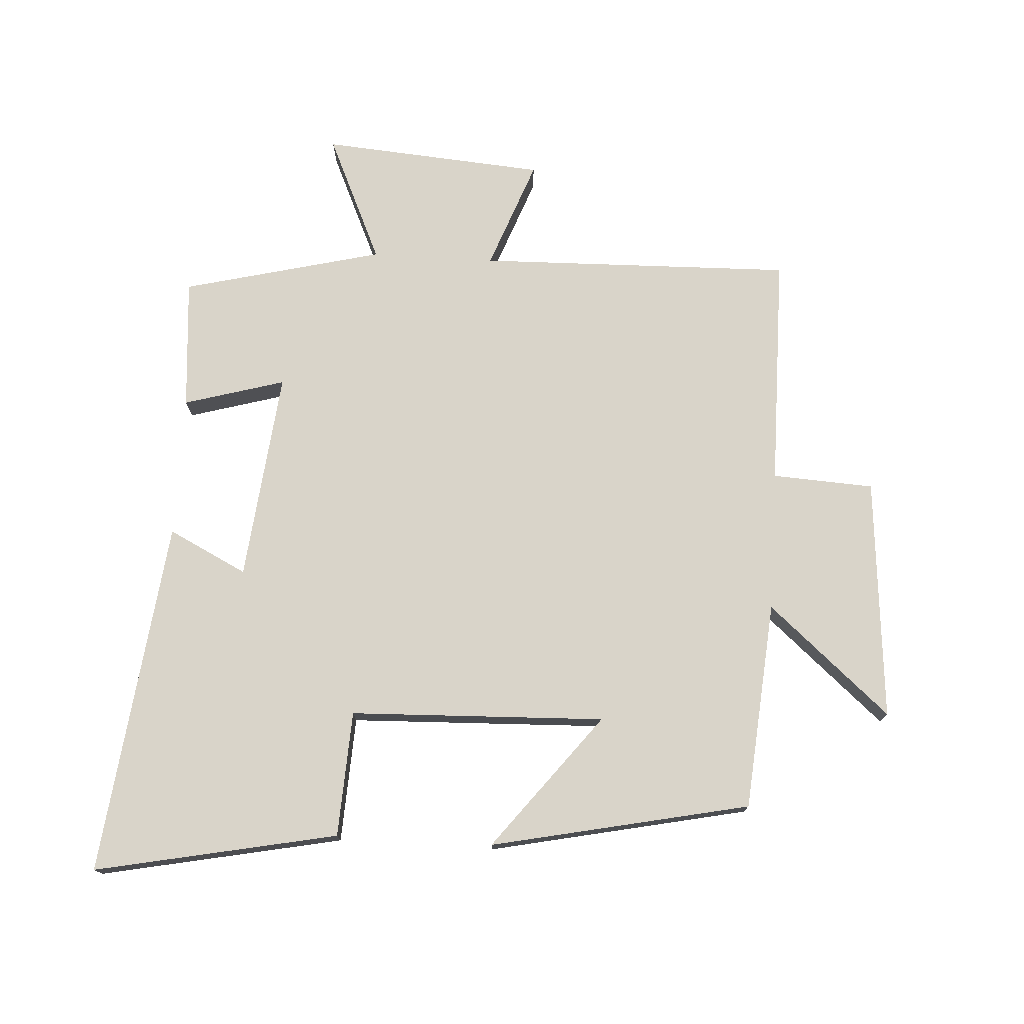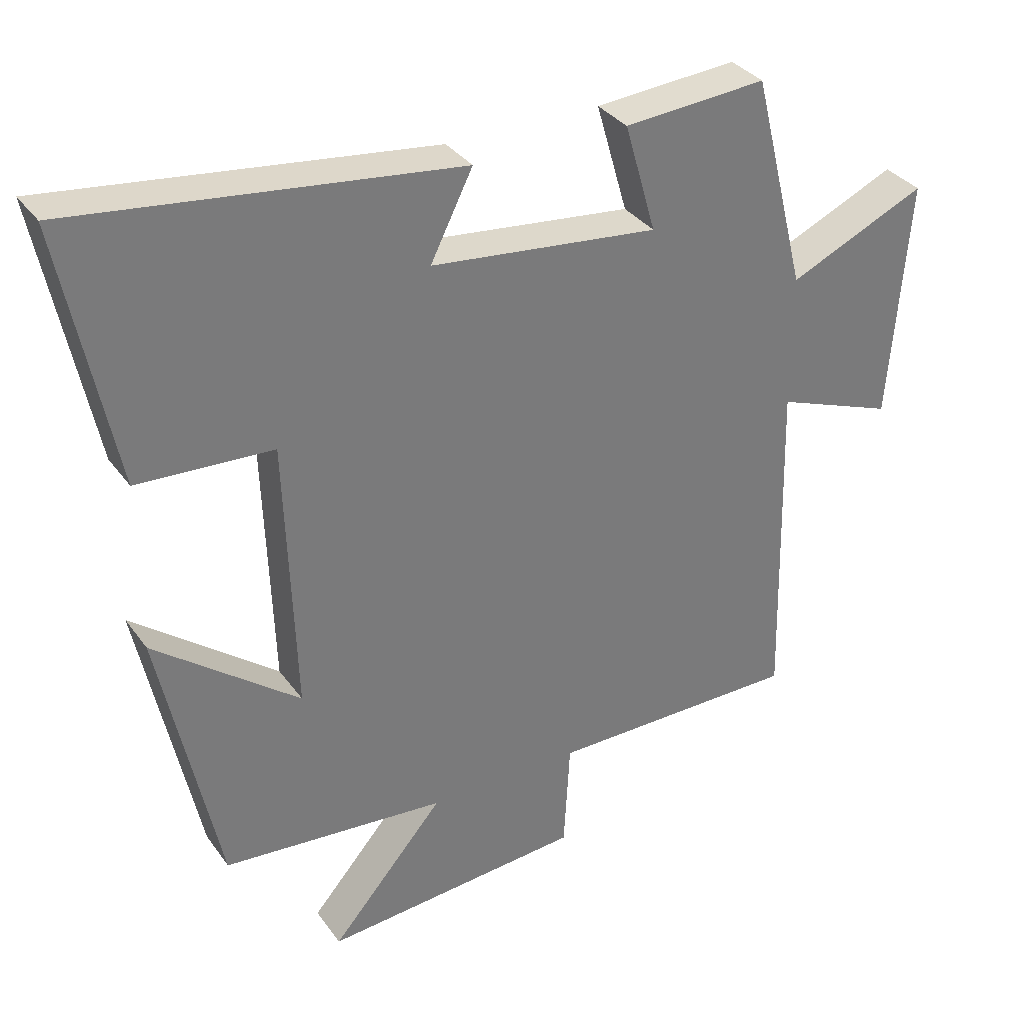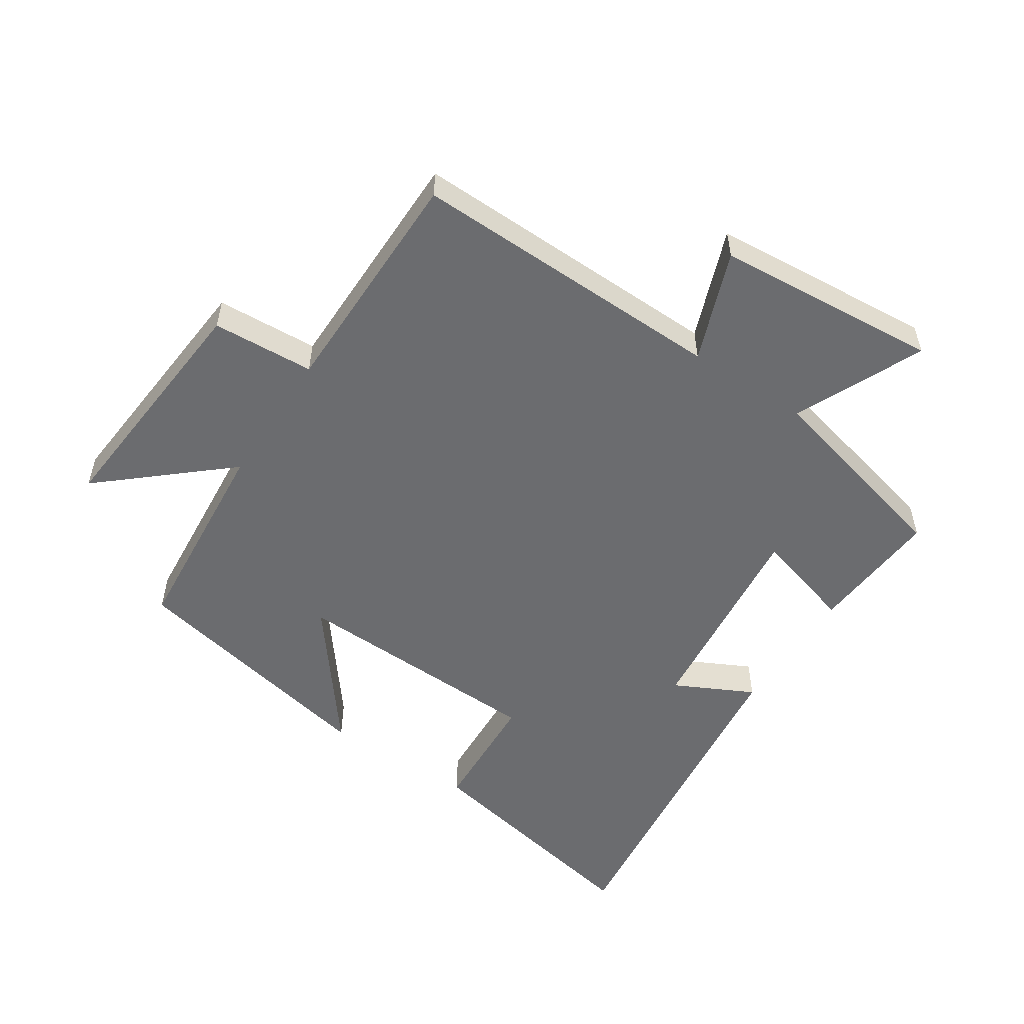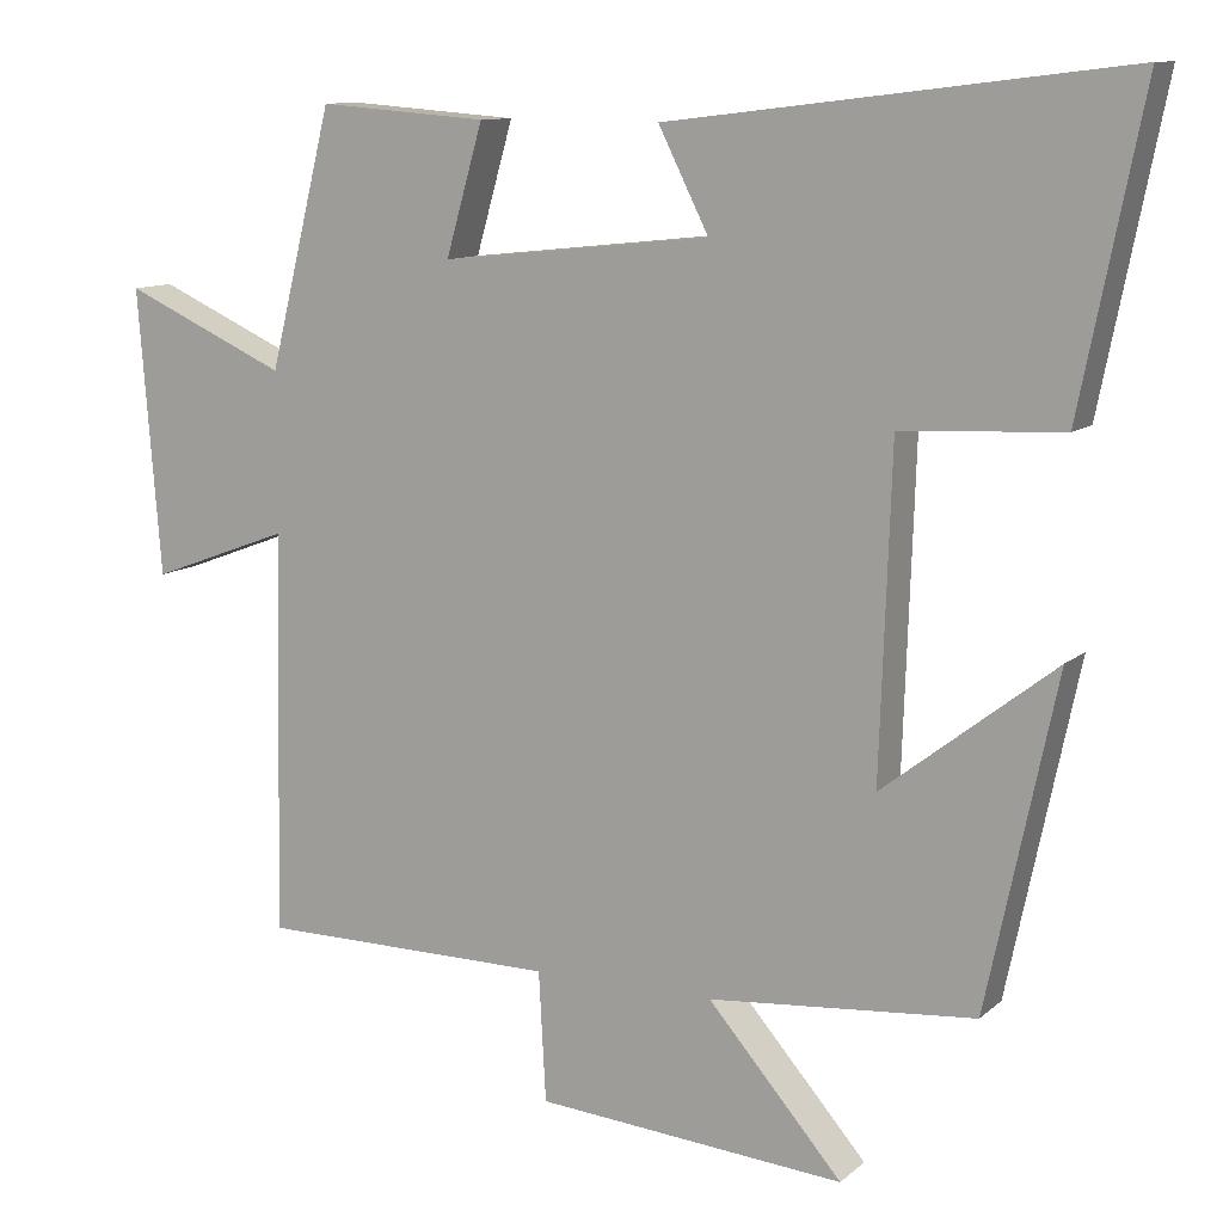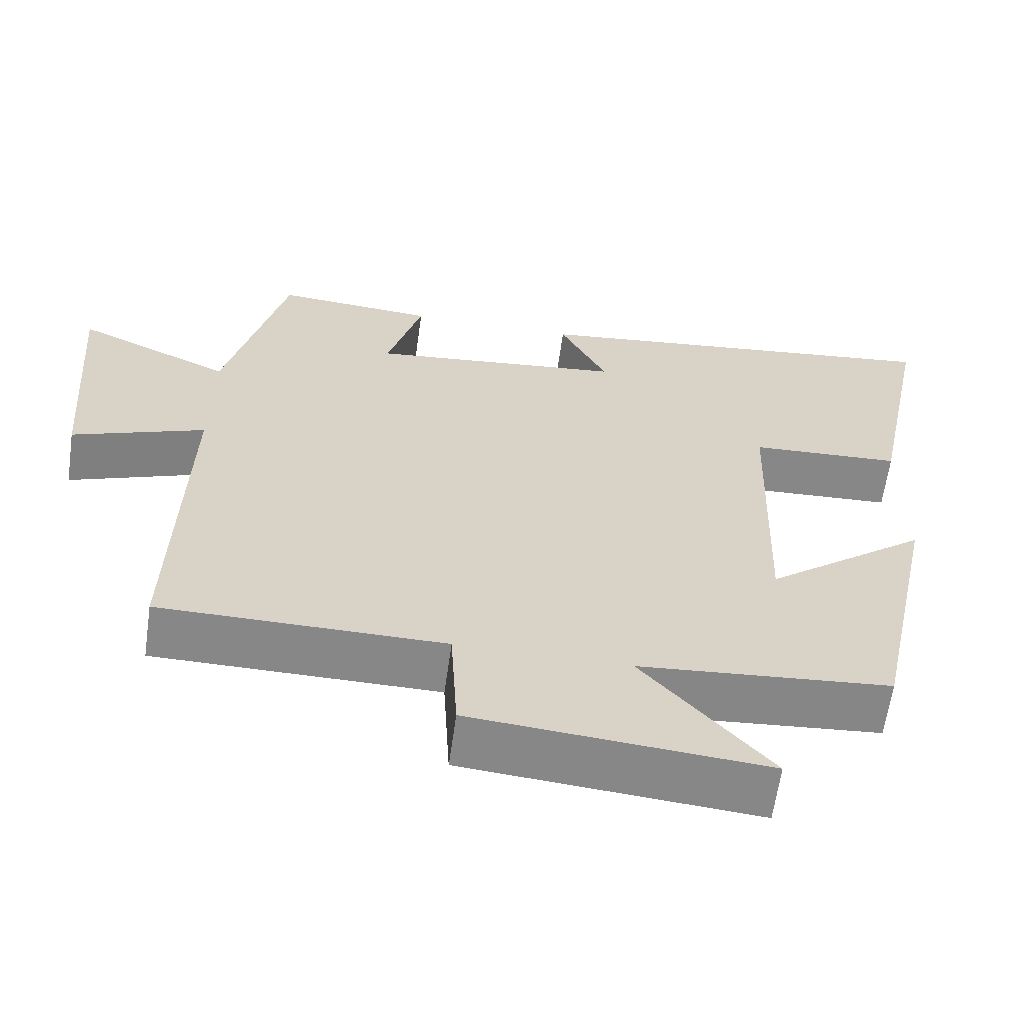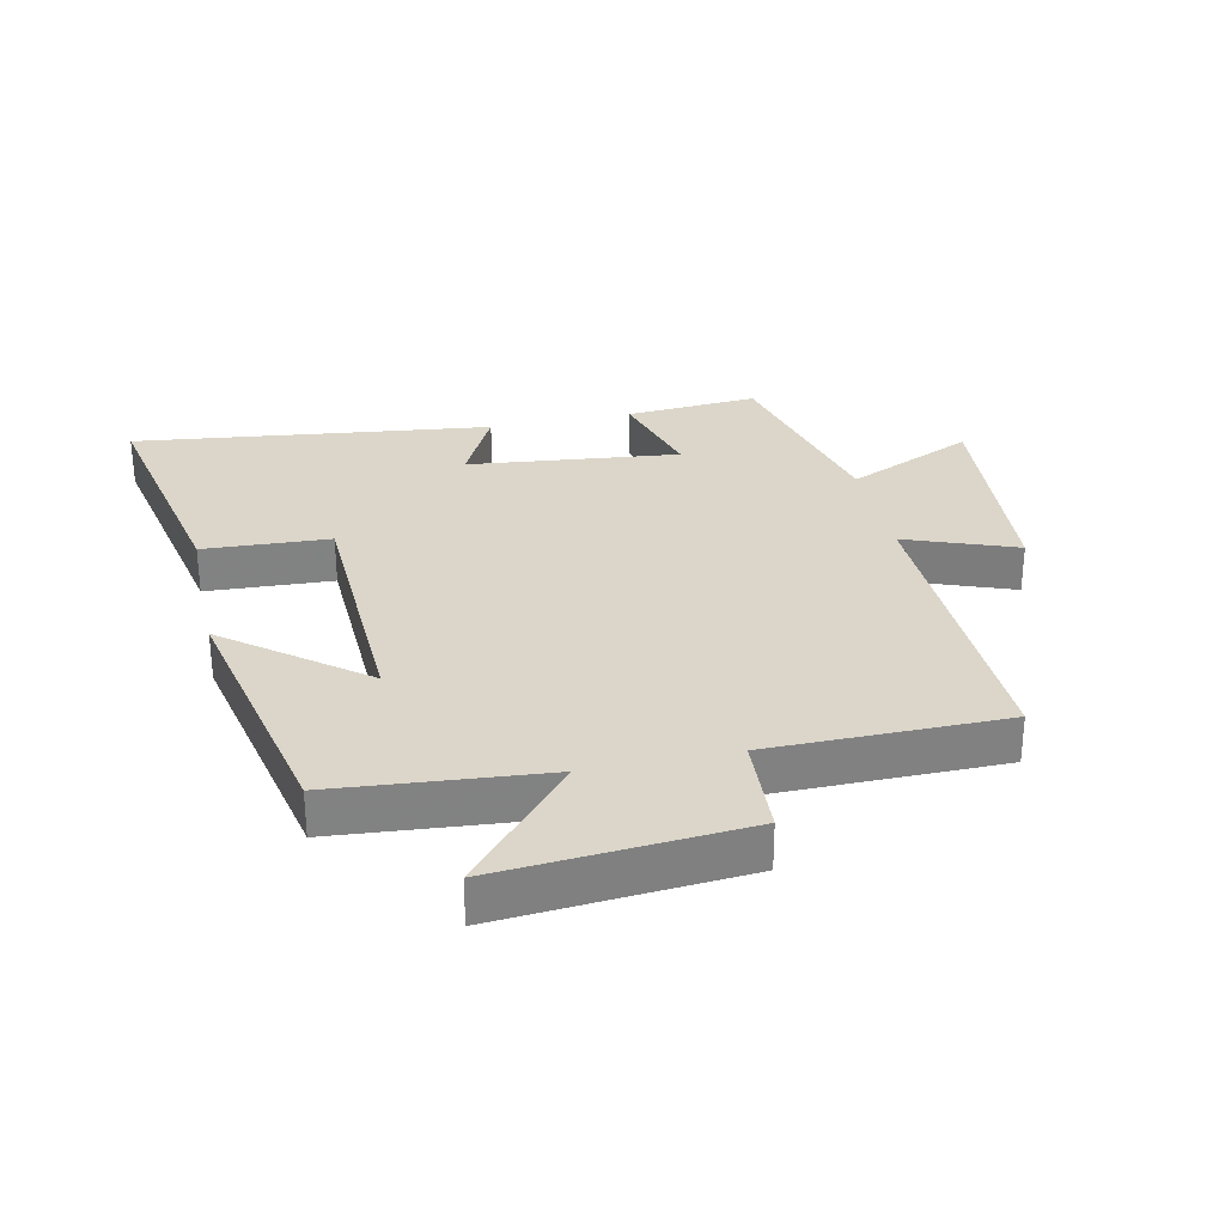
<metadata>
{"format":"obj","ext":"obj","renderer":"f3d","projection":"perspective","resolution":1024,"background":"white","views":[{"elev":74.9,"azim":93.4,"up":"+Y"},{"elev":33.7,"azim":149.8,"up":"+Z"},{"elev":-53.7,"azim":-123.3,"up":"+Y"},{"elev":10.9,"azim":27.6,"up":"+Z"},{"elev":-62.5,"azim":-8.0,"up":"+Z"},{"elev":29.8,"azim":167.8,"up":"+Y"}]}
</metadata>
<code>
v -0.421 0.07 0.516
v -0.212 0.07 0.5
v -0.258 0.07 0.34
v 0.076 0.07 0.376
v 0.014 0.07 0.5
v 0.577 0.07 0.568
v 0.5 0.07 0.185
v 0.301 0.07 0.175
v 0.287 0.07 -0.229
v 0.5 0.07 -0.063
v 0.414 0.07 -0.472
v 0.084 0.07 -0.5
v 0.251 0.07 -0.693
v -0.133 0.07 -0.661
v -0.142 0.07 -0.5
v -0.512 0.07 -0.498
v -0.5 0.07 0.001
v -0.674 0.07 -0.064
v -0.702 0.07 0.29
v -0.5 0.07 0.199
v -0.421 0 0.516
v -0.212 0 0.5
v -0.258 0 0.34
v 0.076 0 0.376
v 0.014 0 0.5
v 0.577 0 0.568
v 0.5 0 0.185
v 0.301 0 0.175
v 0.287 0 -0.229
v 0.5 0 -0.063
v 0.414 0 -0.472
v 0.084 0 -0.5
v 0.251 0 -0.693
v -0.133 0 -0.661
v -0.142 0 -0.5
v -0.512 0 -0.498
v -0.5 0 0.001
v -0.674 0 -0.064
v -0.702 0 0.29
v -0.5 0 0.199
f 17 18 19 20
f 17 20 1 2
f 15 16 17
f 12 13 14 15
f 9 10 11 12
f 8 9 12 15
f 5 6 7 8
f 4 5 8
f 3 4 8 15
f 17 2 3
f 3 15 17
f 40 39 38 37
f 22 21 40 37
f 37 36 35
f 35 34 33 32
f 32 31 30 29
f 35 32 29 28
f 28 27 26 25
f 28 25 24
f 35 28 24 23
f 23 22 37
f 37 35 23
f 1 21 22 2
f 2 22 23 3
f 3 23 24 4
f 4 24 25 5
f 5 25 26 6
f 6 26 27 7
f 7 27 28 8
f 8 28 29 9
f 9 29 30 10
f 10 30 31 11
f 11 31 32 12
f 12 32 33 13
f 13 33 34 14
f 14 34 35 15
f 15 35 36 16
f 16 36 37 17
f 17 37 38 18
f 18 38 39 19
f 19 39 40 20
f 20 40 21 1

</code>
